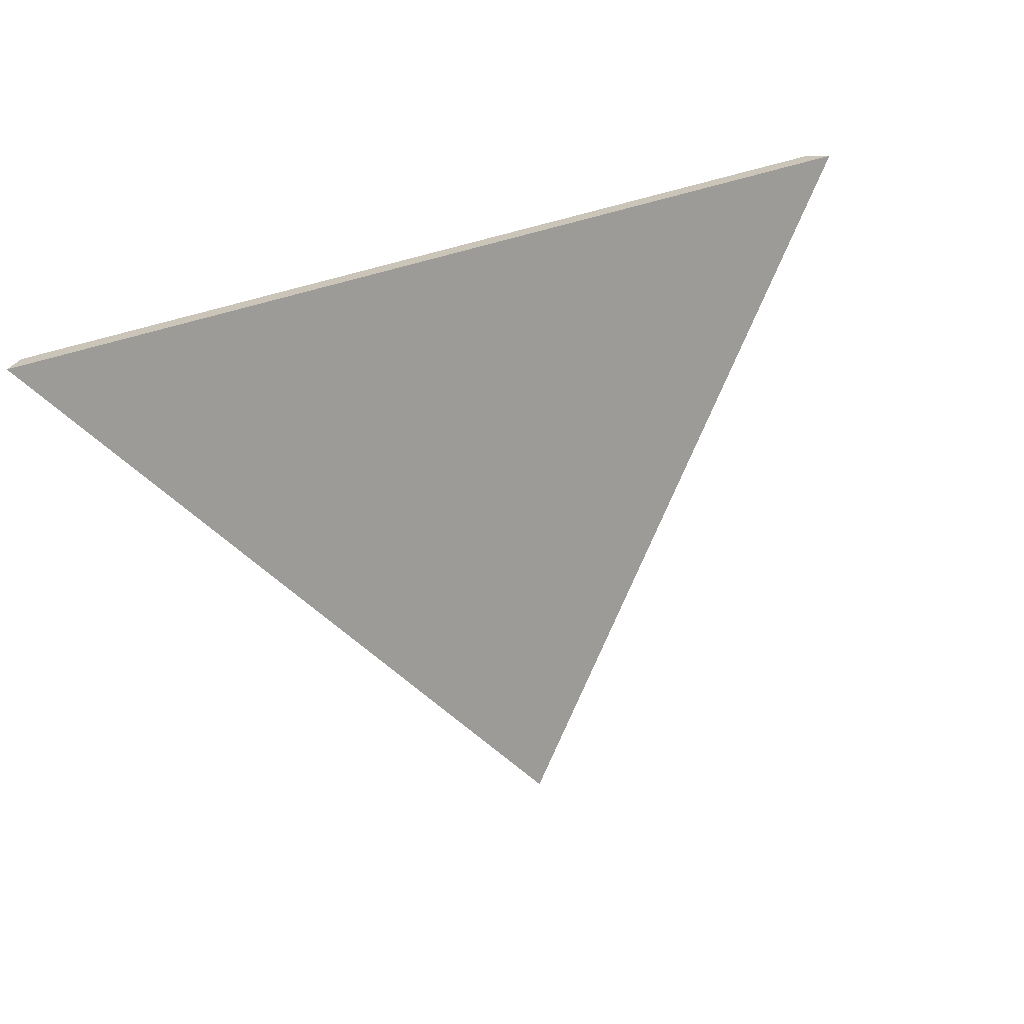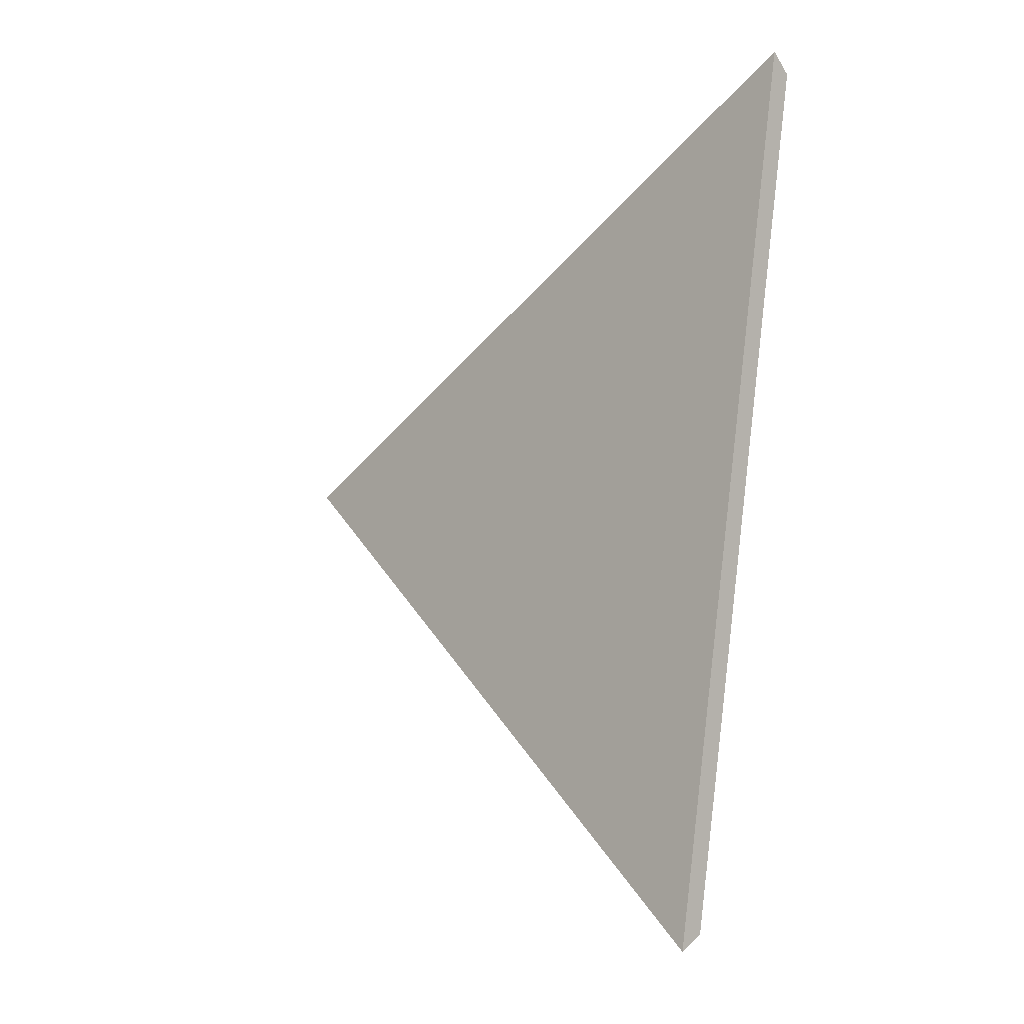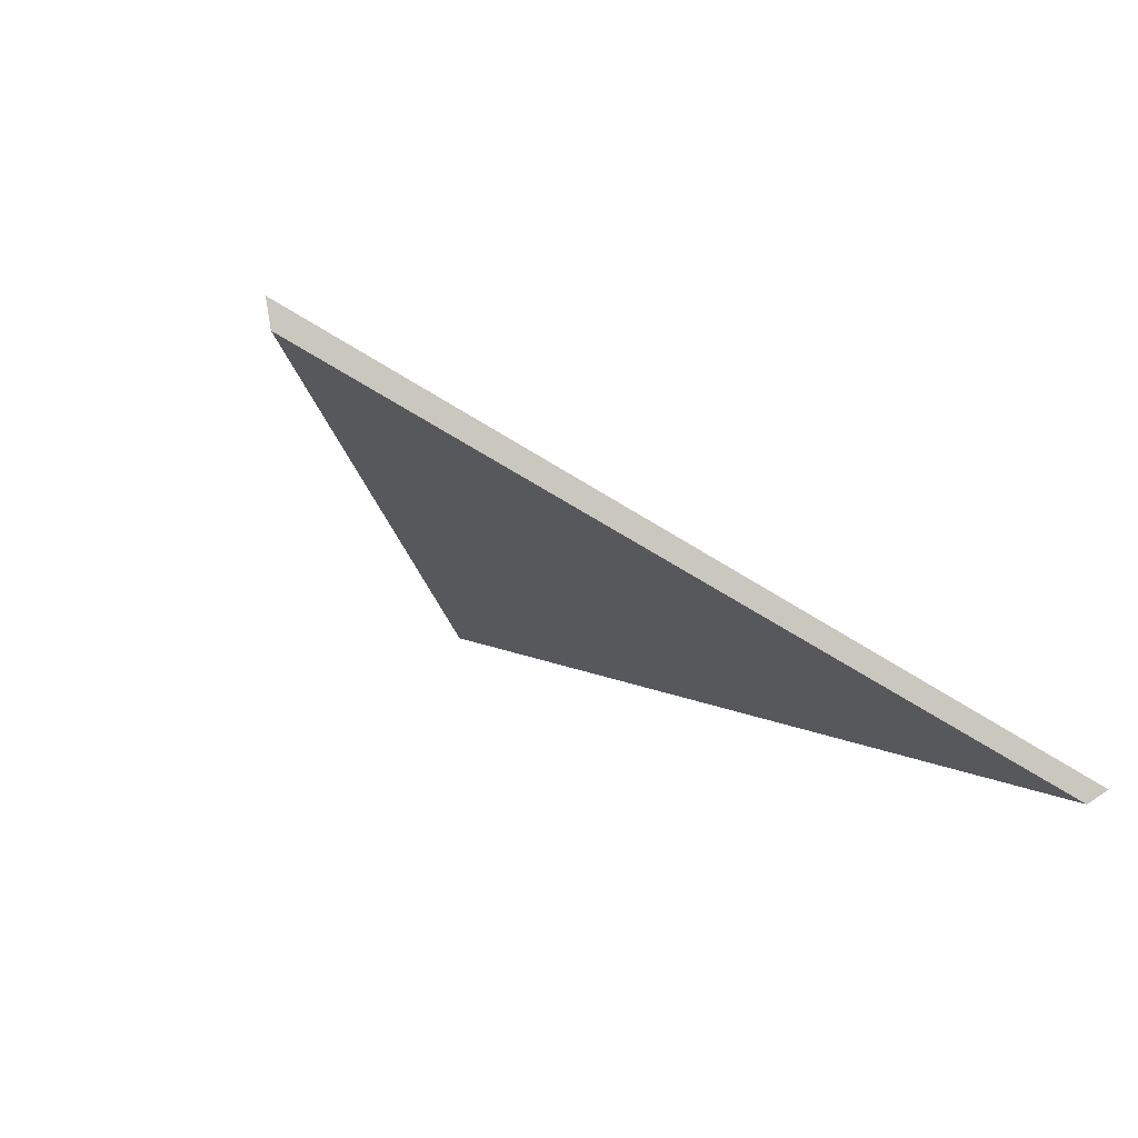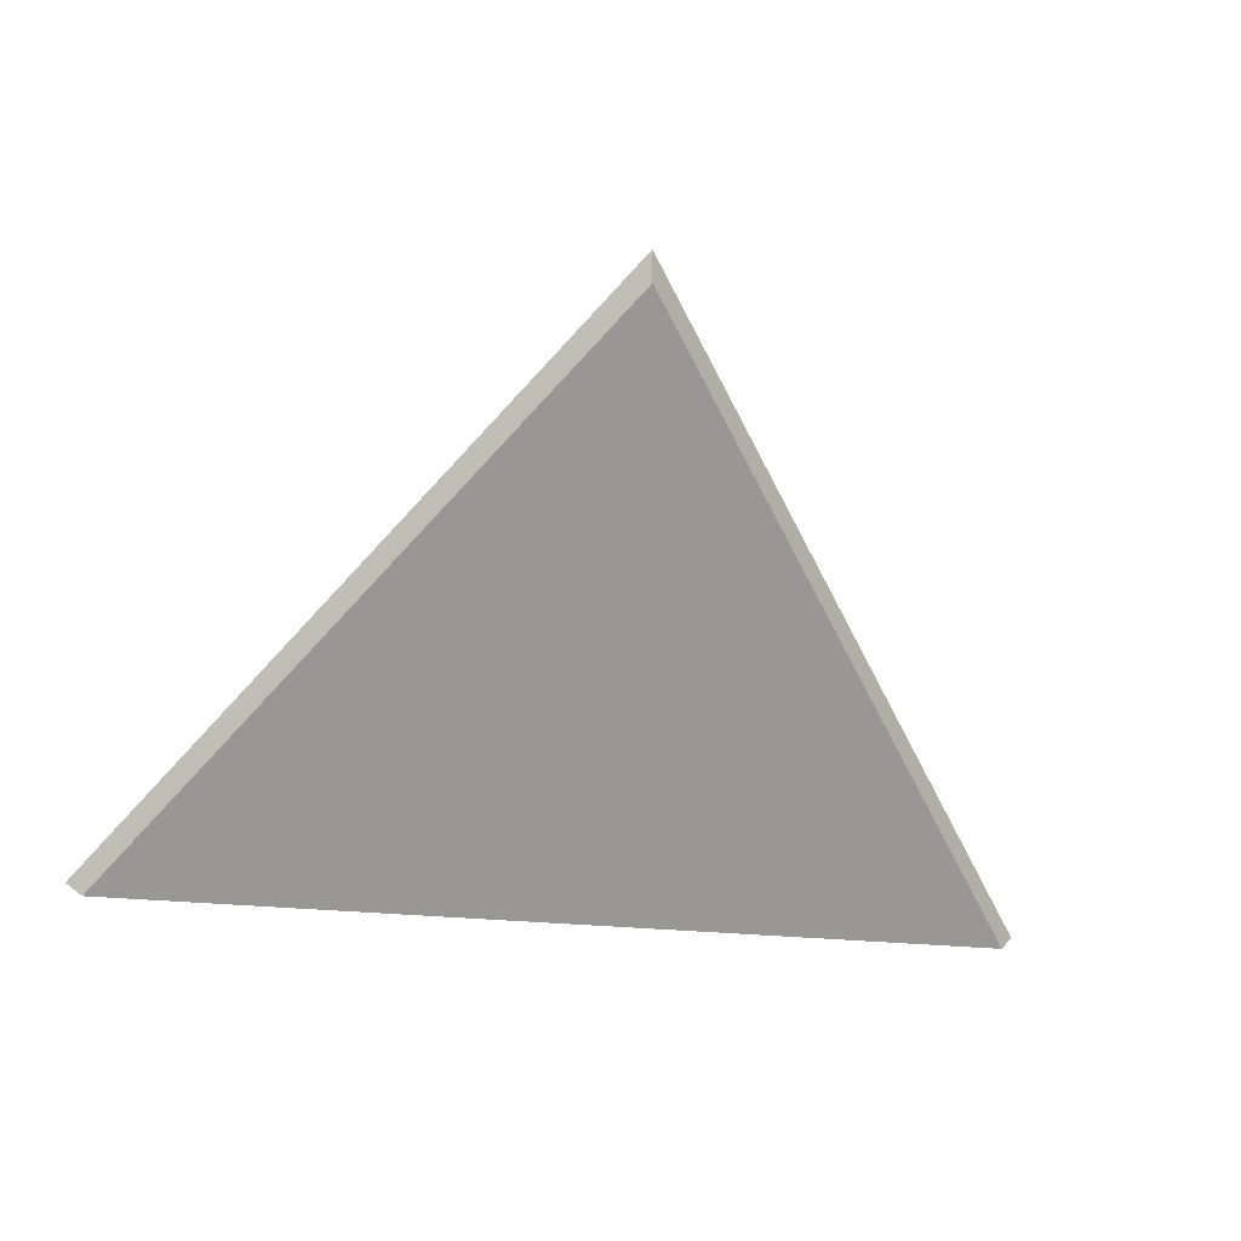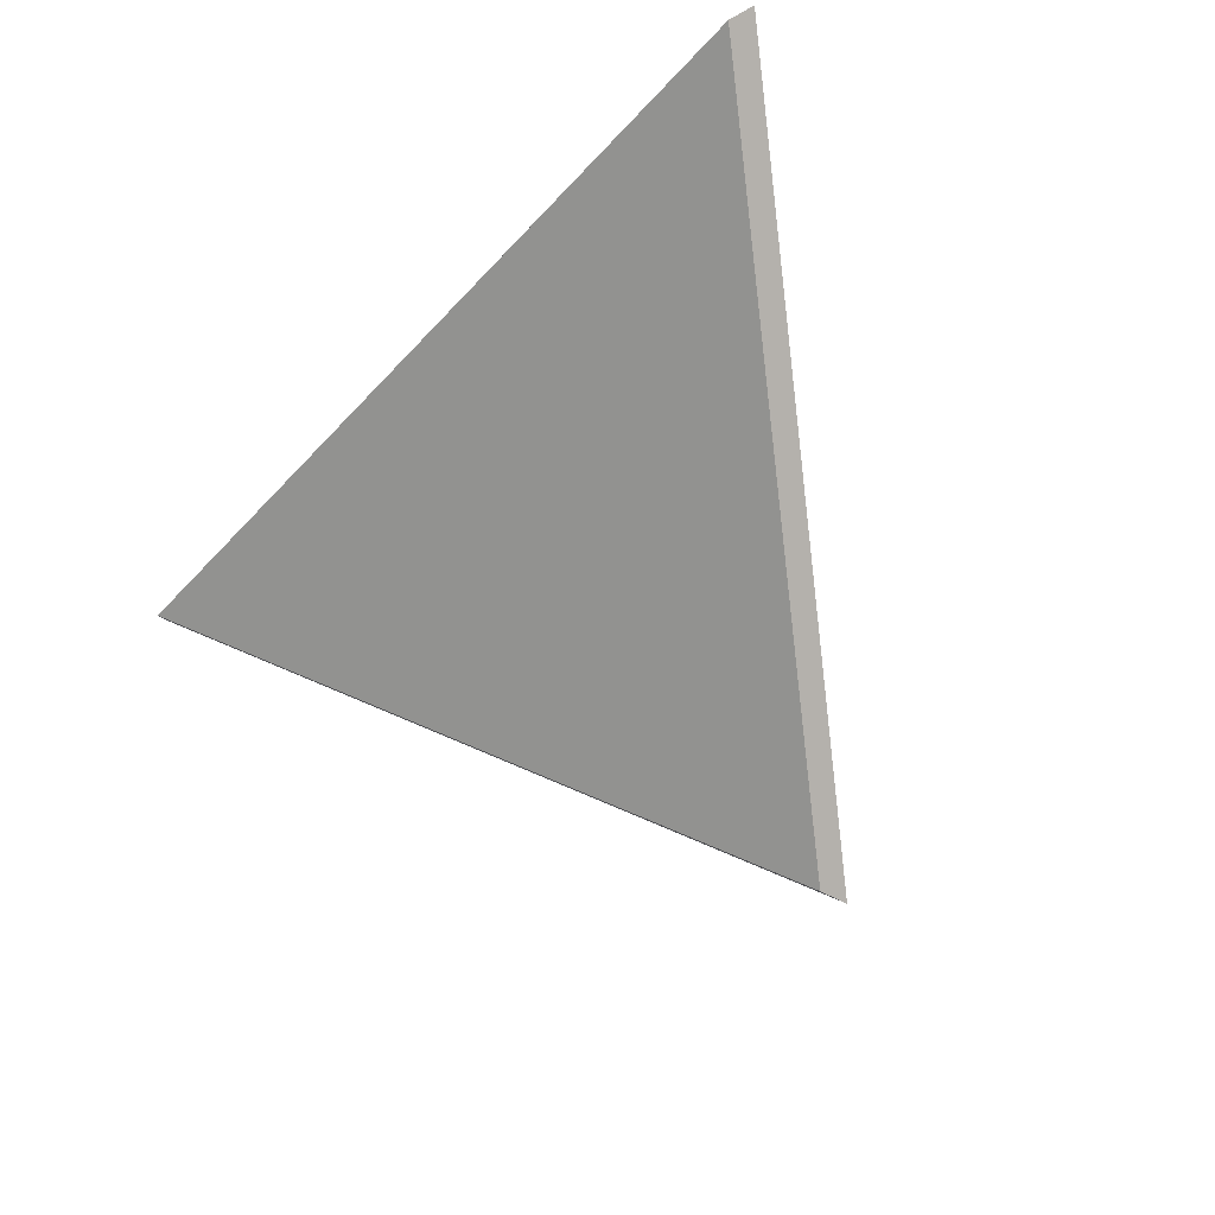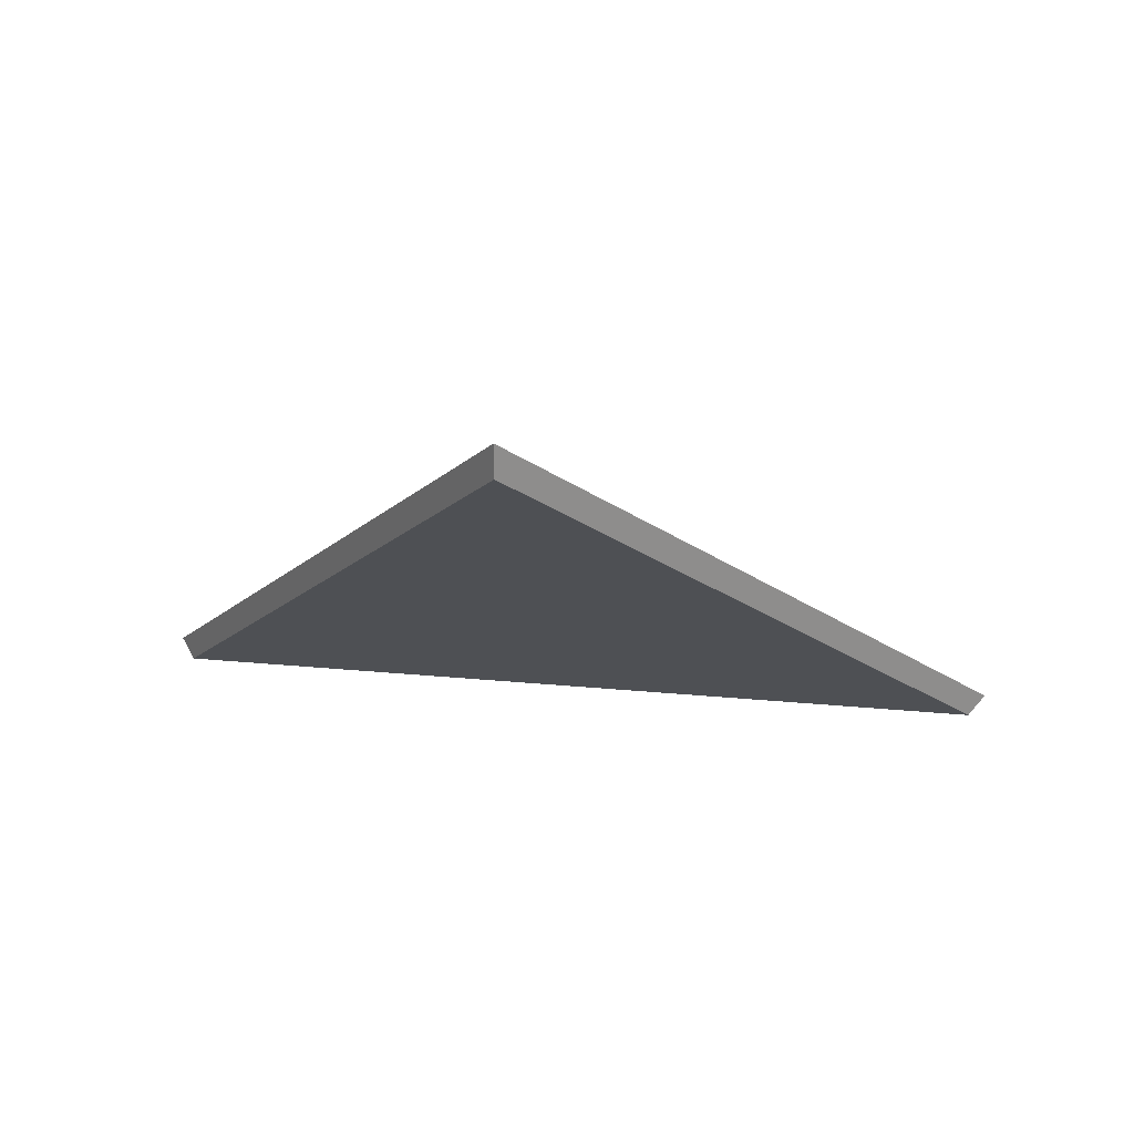
<metadata>
{"format":"obj","ext":"obj","renderer":"f3d","projection":"perspective","resolution":1024,"background":"white","views":[{"elev":67.3,"azim":159.7,"up":"+Z"},{"elev":76.3,"azim":-83.4,"up":"+Z"},{"elev":-56.9,"azim":-40.7,"up":"+Y"},{"elev":-23.5,"azim":162.0,"up":"+Y"},{"elev":-38.2,"azim":50.2,"up":"+Z"},{"elev":25.5,"azim":-177.8,"up":"+Y"}]}
</metadata>
<code>
v -7.482 0.1819 -4.159
v -7.551 0.1819 -4.167
v -7.512 0.2165 -4.197
v -7.512 0.2192 -4.197
v -7.512 0.2165 -4.197
v -7.551 0.1819 -4.167
v -7.552 0.1832 -4.166
v -7.552 0.1832 -4.166
v -7.551 0.1819 -4.167
v -7.482 0.1819 -4.159
v -7.481 0.1832 -4.157
v -7.481 0.1832 -4.157
v -7.482 0.1819 -4.159
v -7.512 0.2165 -4.197
v -7.512 0.2192 -4.197
v -7.512 0.2192 -4.197
v -7.552 0.1832 -4.166
v -7.481 0.1832 -4.157
f 1 2 3
f 4 5 6
f 4 6 7
f 8 9 10
f 8 10 11
f 12 13 14
f 12 14 15
f 16 17 18

</code>
